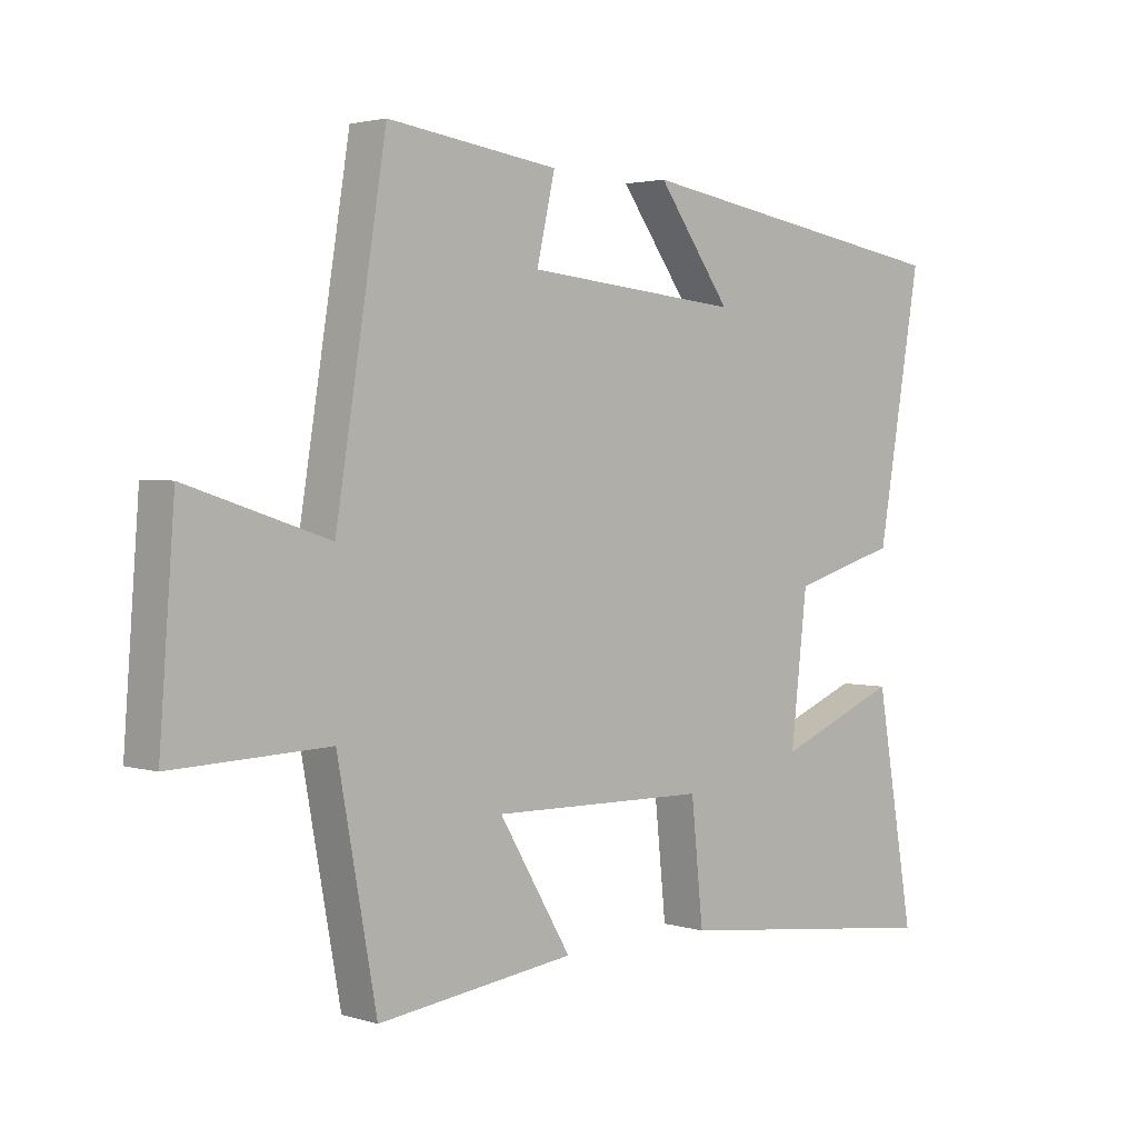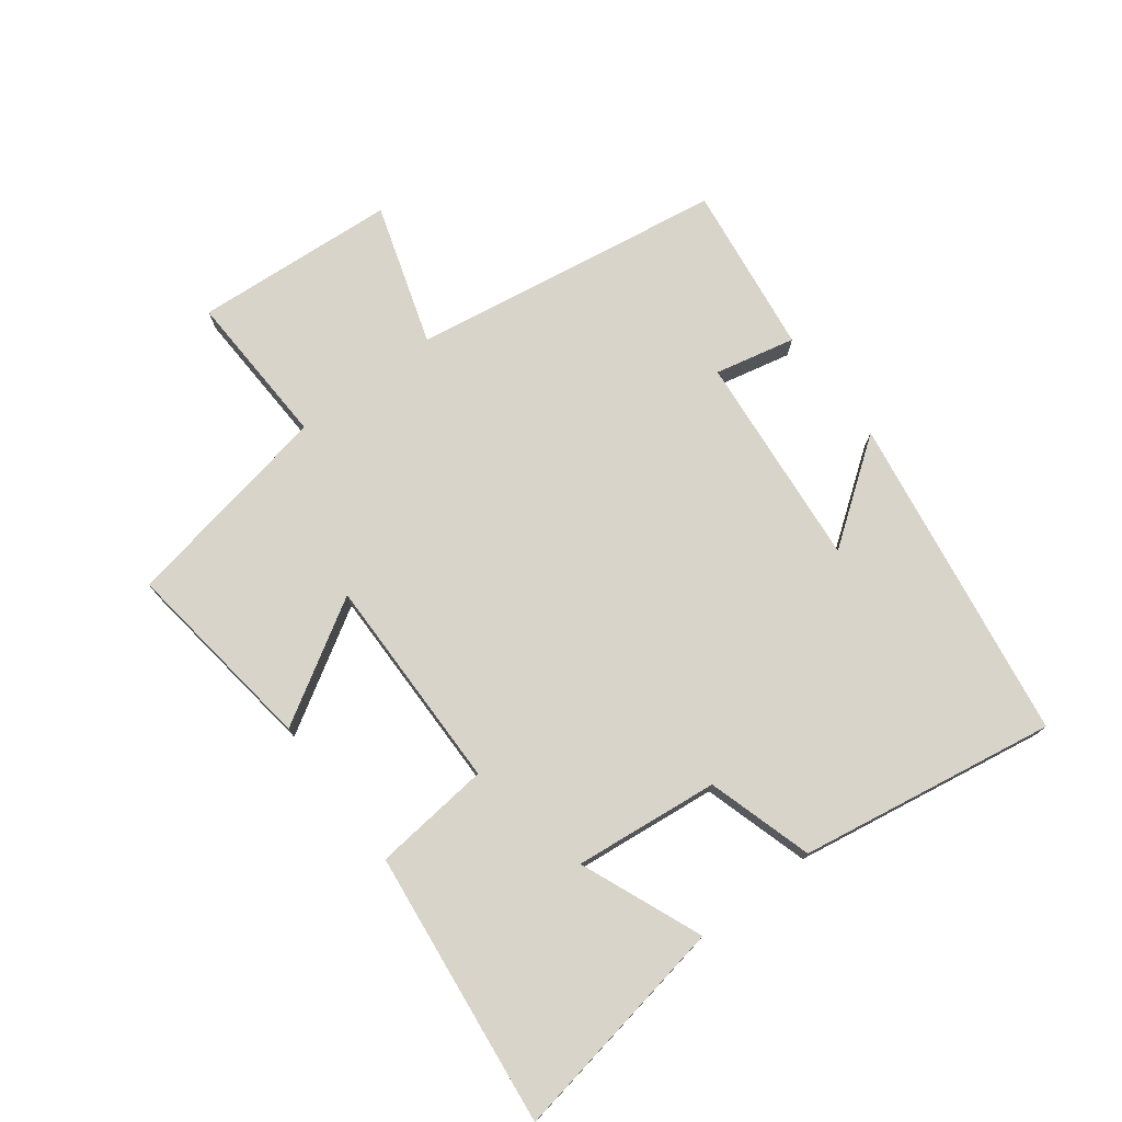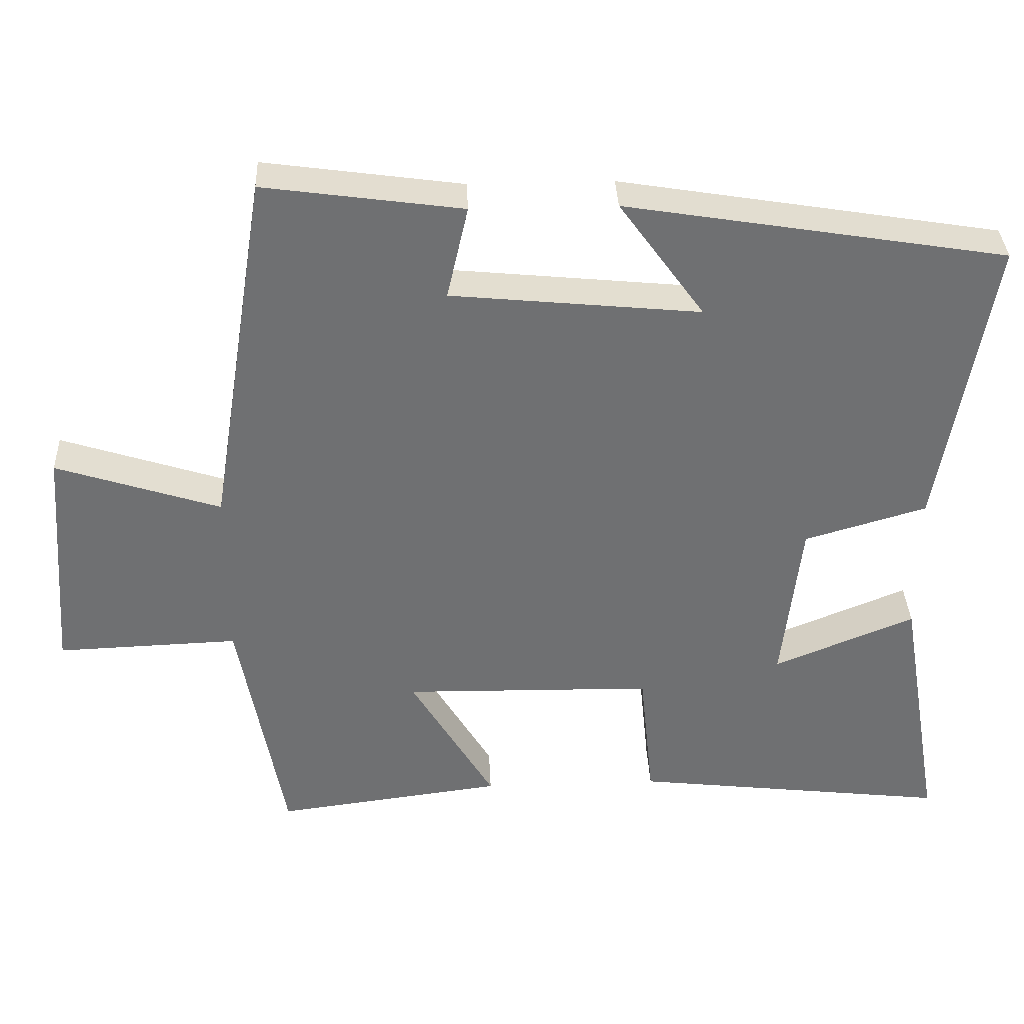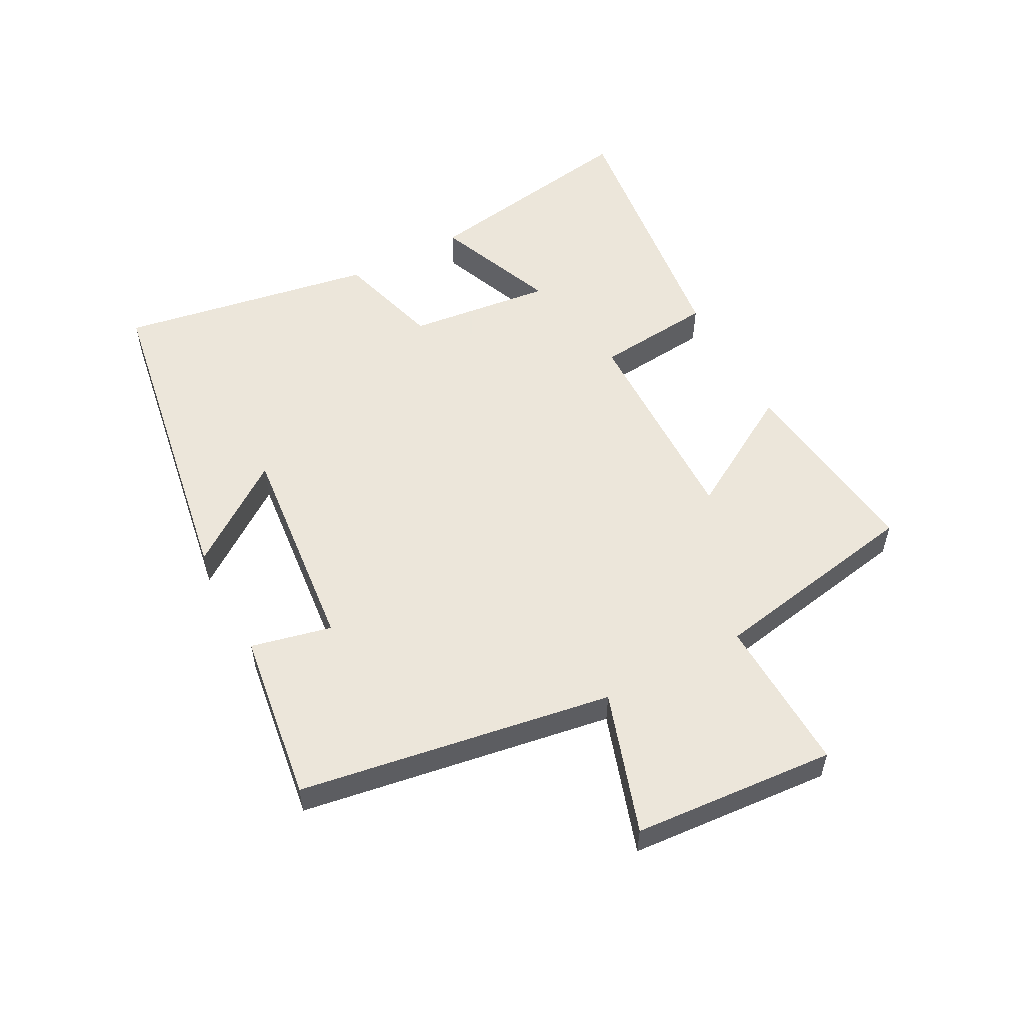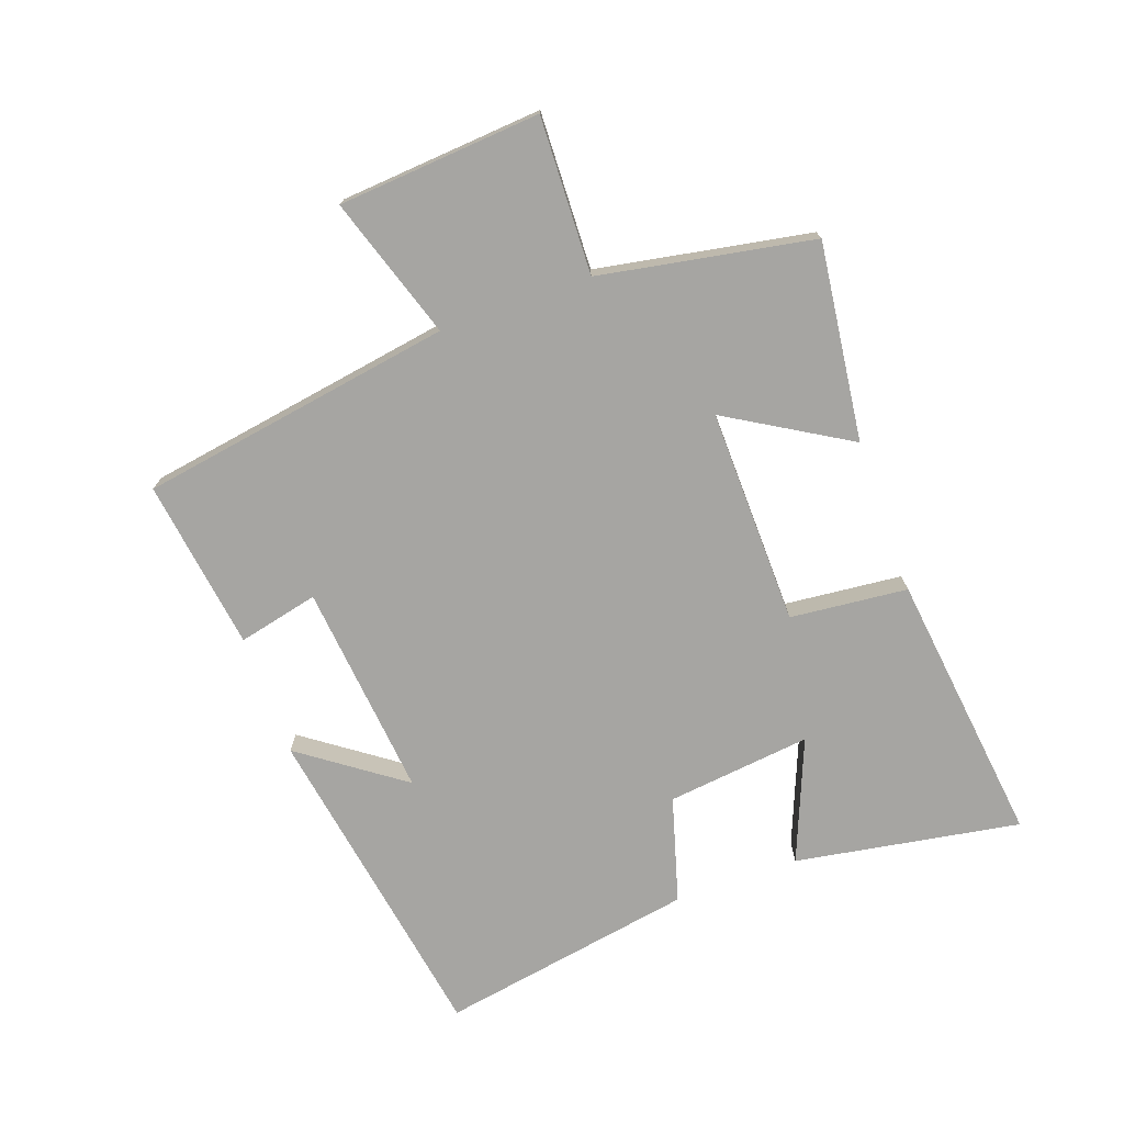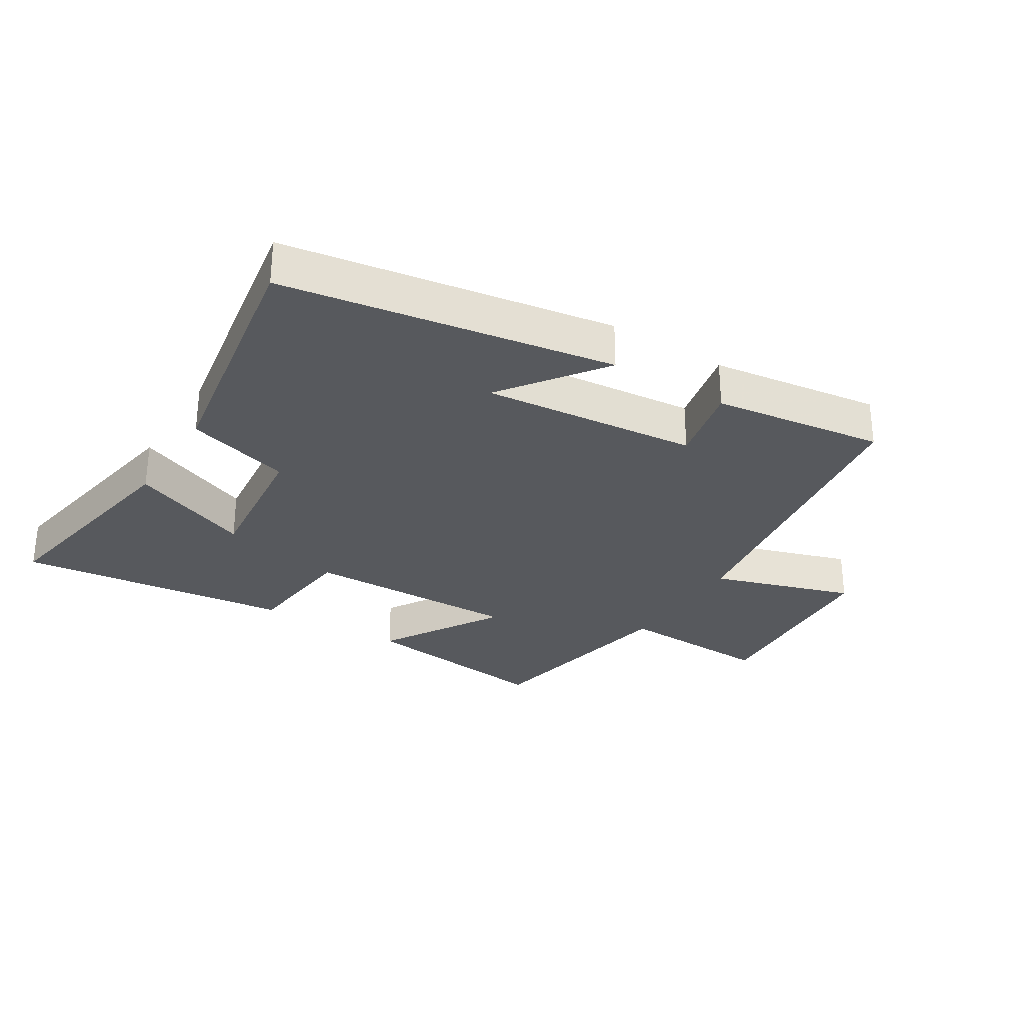
<metadata>
{"format":"obj","ext":"obj","renderer":"f3d","projection":"perspective","resolution":1024,"background":"white","views":[{"elev":2.6,"azim":136.5,"up":"+Z"},{"elev":75.3,"azim":-127.4,"up":"+Y"},{"elev":35.3,"azim":177.5,"up":"+Z"},{"elev":54.6,"azim":62.0,"up":"+Y"},{"elev":-73.6,"azim":109.8,"up":"+Y"},{"elev":-29.5,"azim":-32.1,"up":"+Y"}]}
</metadata>
<code>
v -0.57 0.07 0.414
v -0.048 0.07 0.5
v -0.165 0.07 0.338
v 0.177 0.07 0.372
v 0.148 0.07 0.5
v 0.42 0.07 0.538
v 0.5 0.07 0.039
v 0.725 0.07 0.112
v 0.749 0.07 -0.21
v 0.5 0.07 -0.201
v 0.438 0.07 -0.54
v 0.124 0.07 -0.5
v 0.239 0.07 -0.307
v -0.105 0.07 -0.313
v -0.124 0.07 -0.5
v -0.561 0.07 -0.552
v -0.5 0.07 -0.194
v -0.306 0.07 -0.273
v -0.332 0.07 -0.043
v -0.5 0.07 0.006
v -0.57 0 0.414
v -0.048 0 0.5
v -0.165 0 0.338
v 0.177 0 0.372
v 0.148 0 0.5
v 0.42 0 0.538
v 0.5 0 0.039
v 0.725 0 0.112
v 0.749 0 -0.21
v 0.5 0 -0.201
v 0.438 0 -0.54
v 0.124 0 -0.5
v 0.239 0 -0.307
v -0.105 0 -0.313
v -0.124 0 -0.5
v -0.561 0 -0.552
v -0.5 0 -0.194
v -0.306 0 -0.273
v -0.332 0 -0.043
v -0.5 0 0.006
f 19 20 1
f 15 16 17 18
f 14 15 18 19
f 13 14 19 1
f 10 11 12 13
f 7 8 9 10
f 6 7 10
f 5 6 10
f 4 5 10
f 3 4 10 13
f 1 2 3
f 1 3 13
f 21 40 39
f 38 37 36 35
f 39 38 35 34
f 21 39 34 33
f 33 32 31 30
f 30 29 28 27
f 30 27 26
f 30 26 25
f 30 25 24
f 33 30 24 23
f 23 22 21
f 33 23 21
f 1 21 22 2
f 2 22 23 3
f 3 23 24 4
f 4 24 25 5
f 5 25 26 6
f 6 26 27 7
f 7 27 28 8
f 8 28 29 9
f 9 29 30 10
f 10 30 31 11
f 11 31 32 12
f 12 32 33 13
f 13 33 34 14
f 14 34 35 15
f 15 35 36 16
f 16 36 37 17
f 17 37 38 18
f 18 38 39 19
f 19 39 40 20
f 20 40 21 1

</code>
